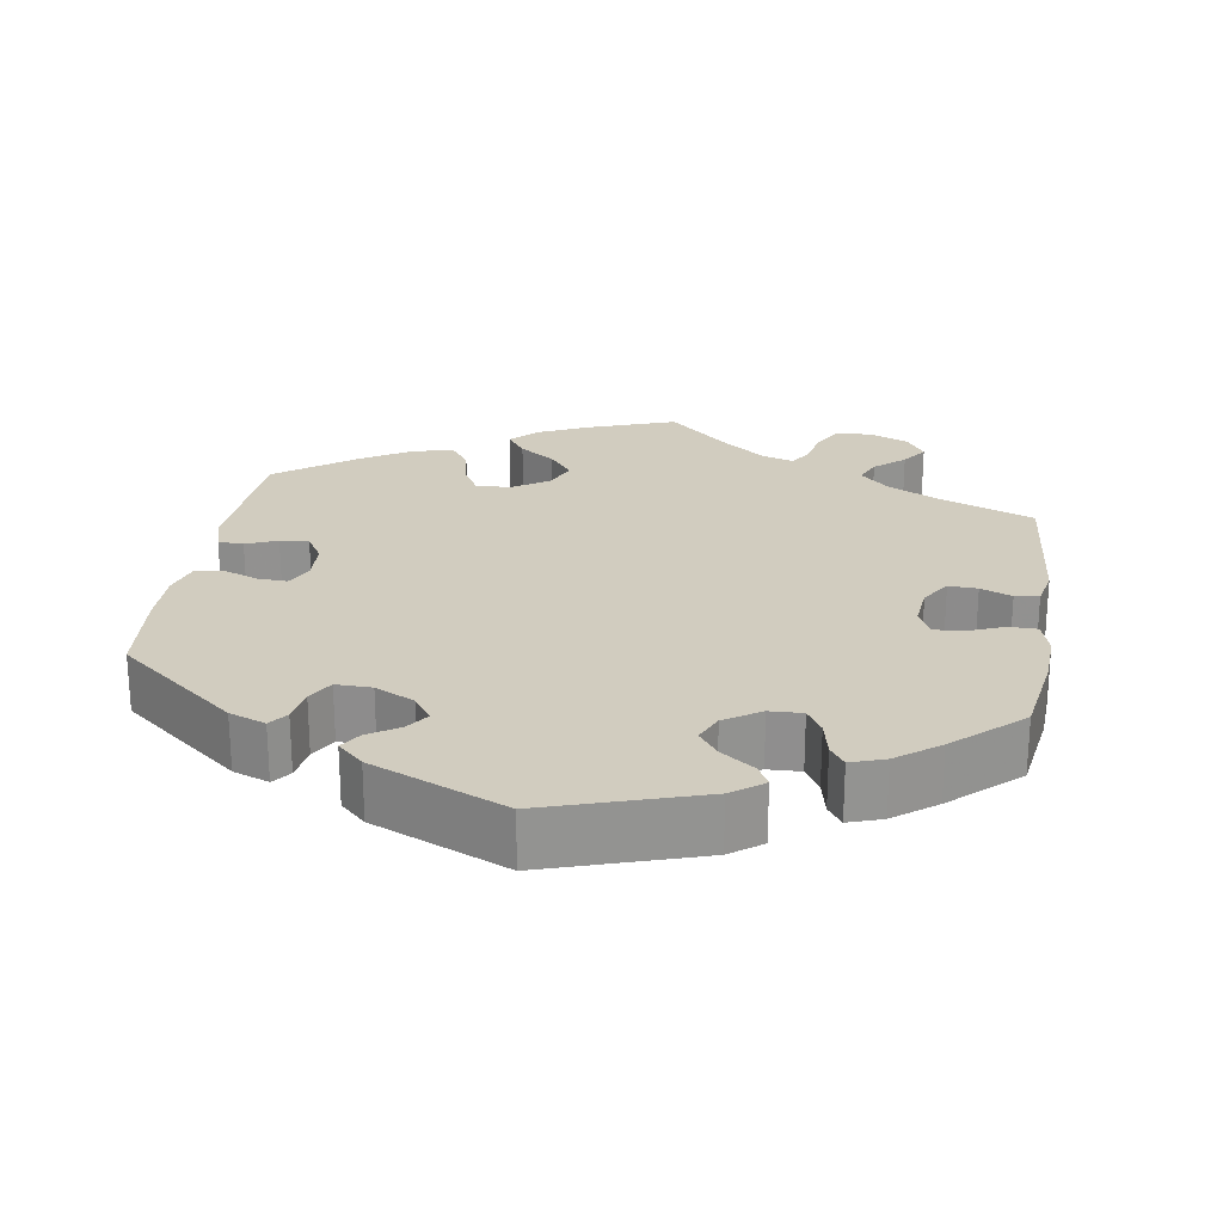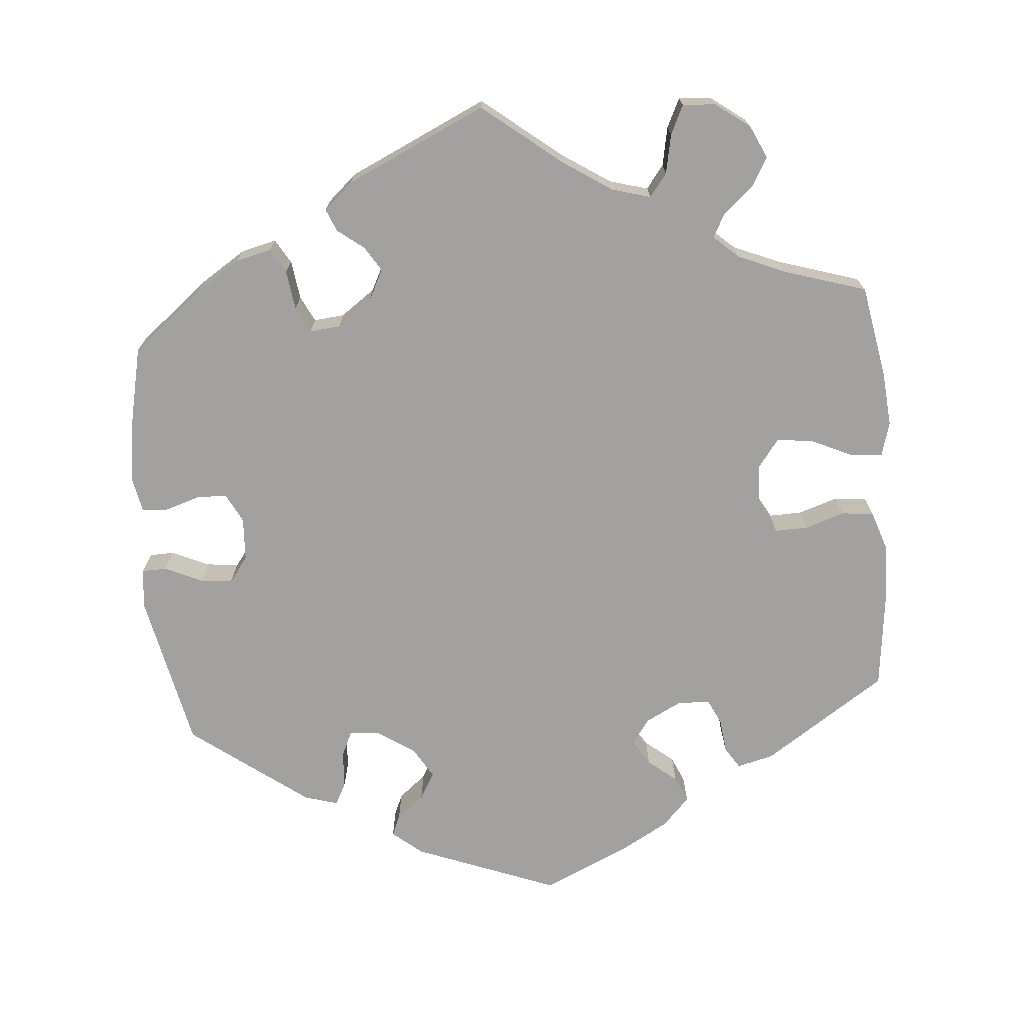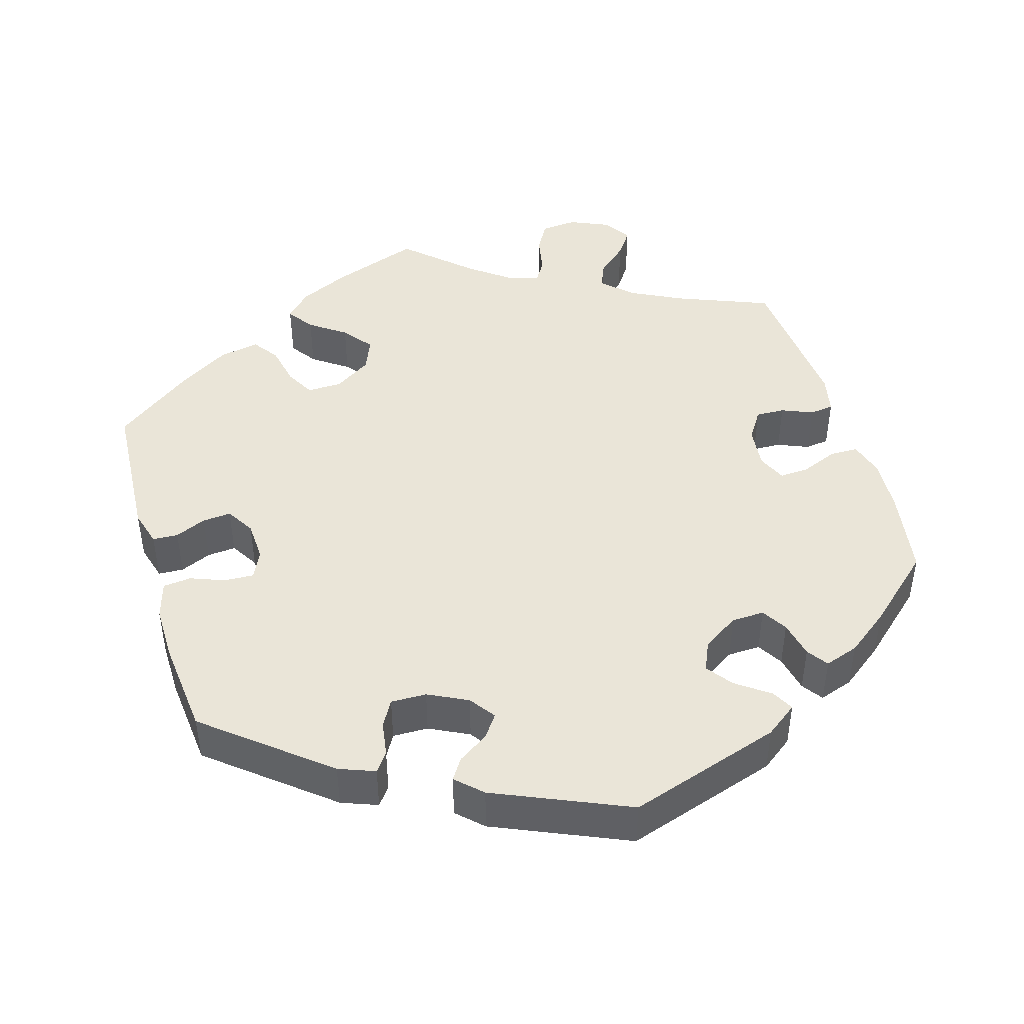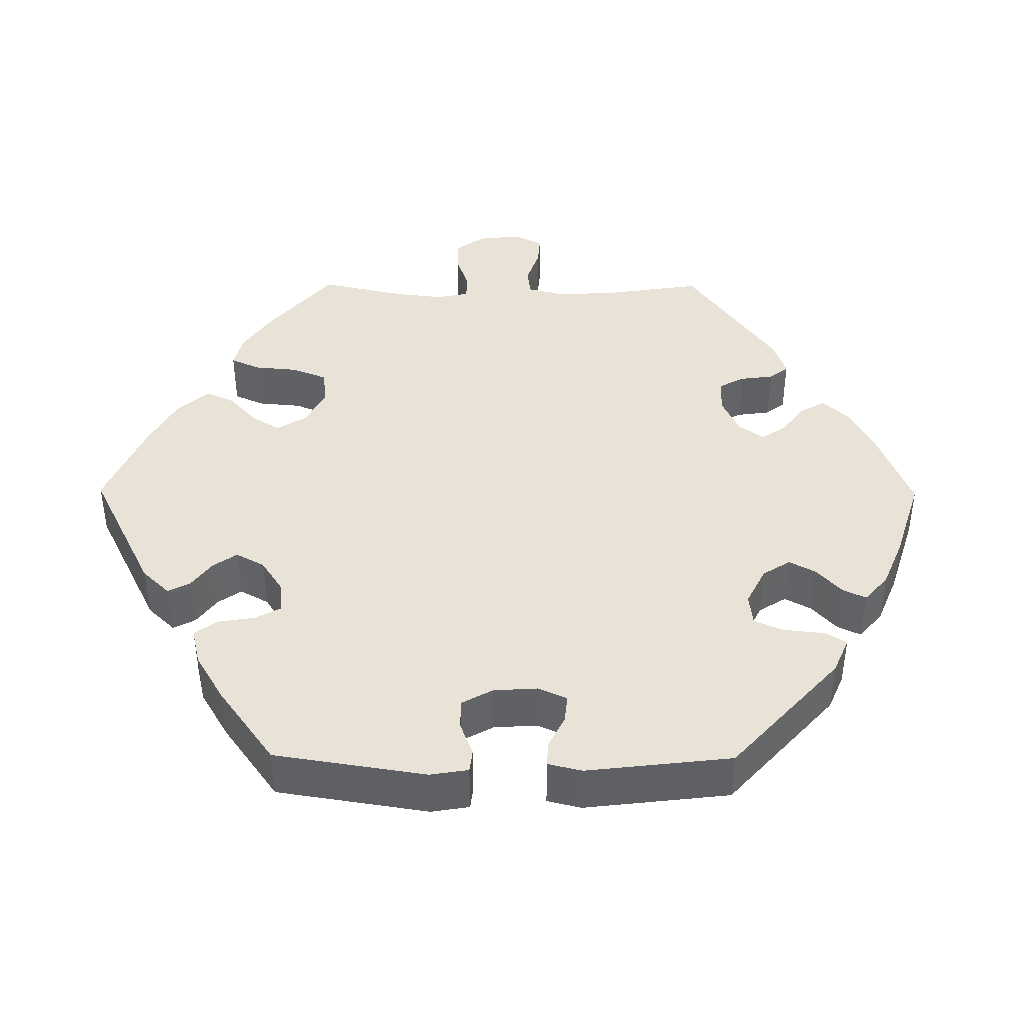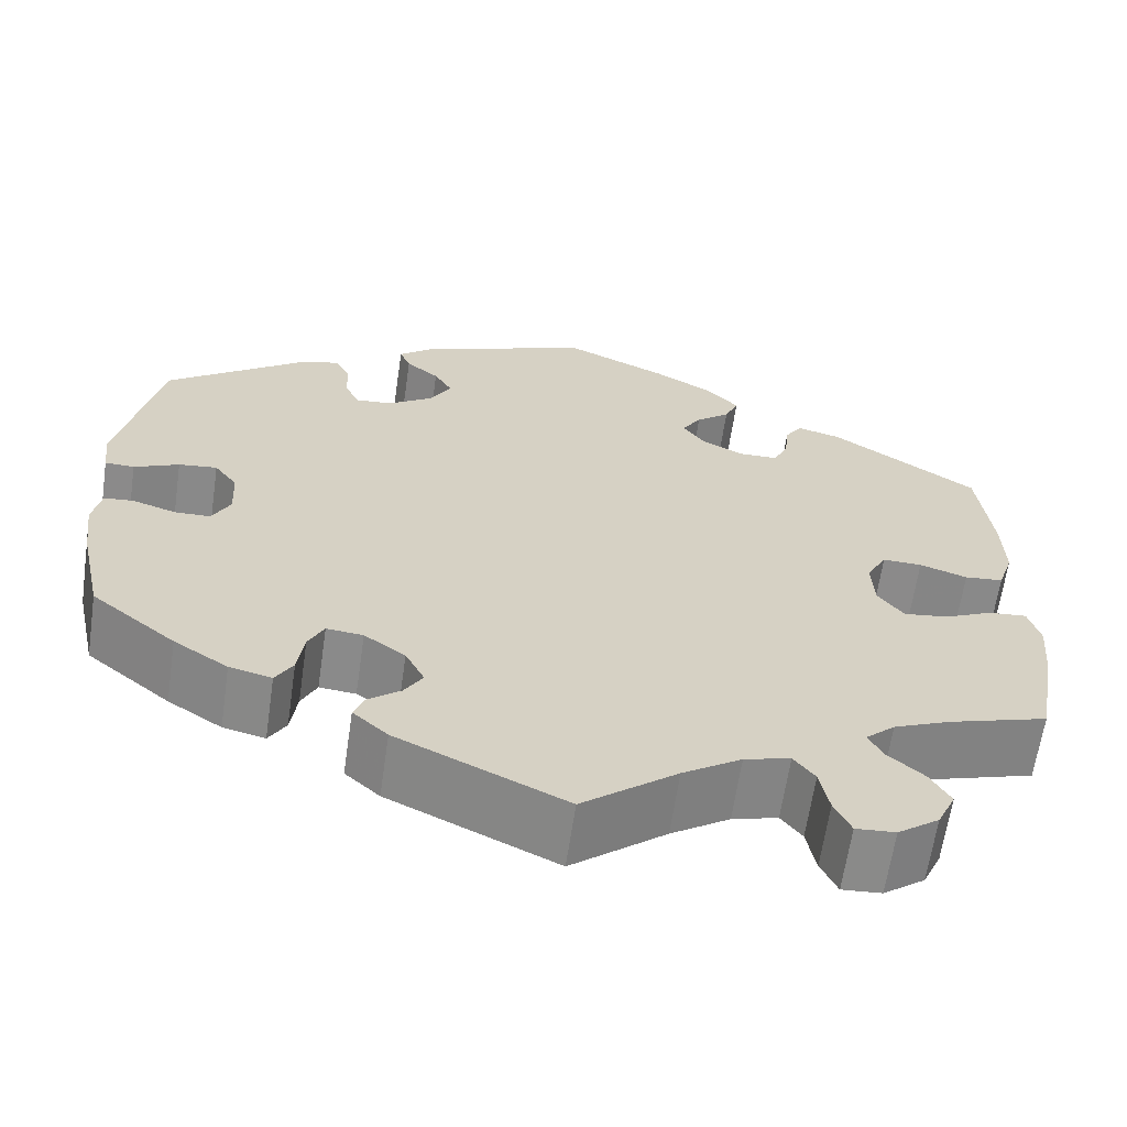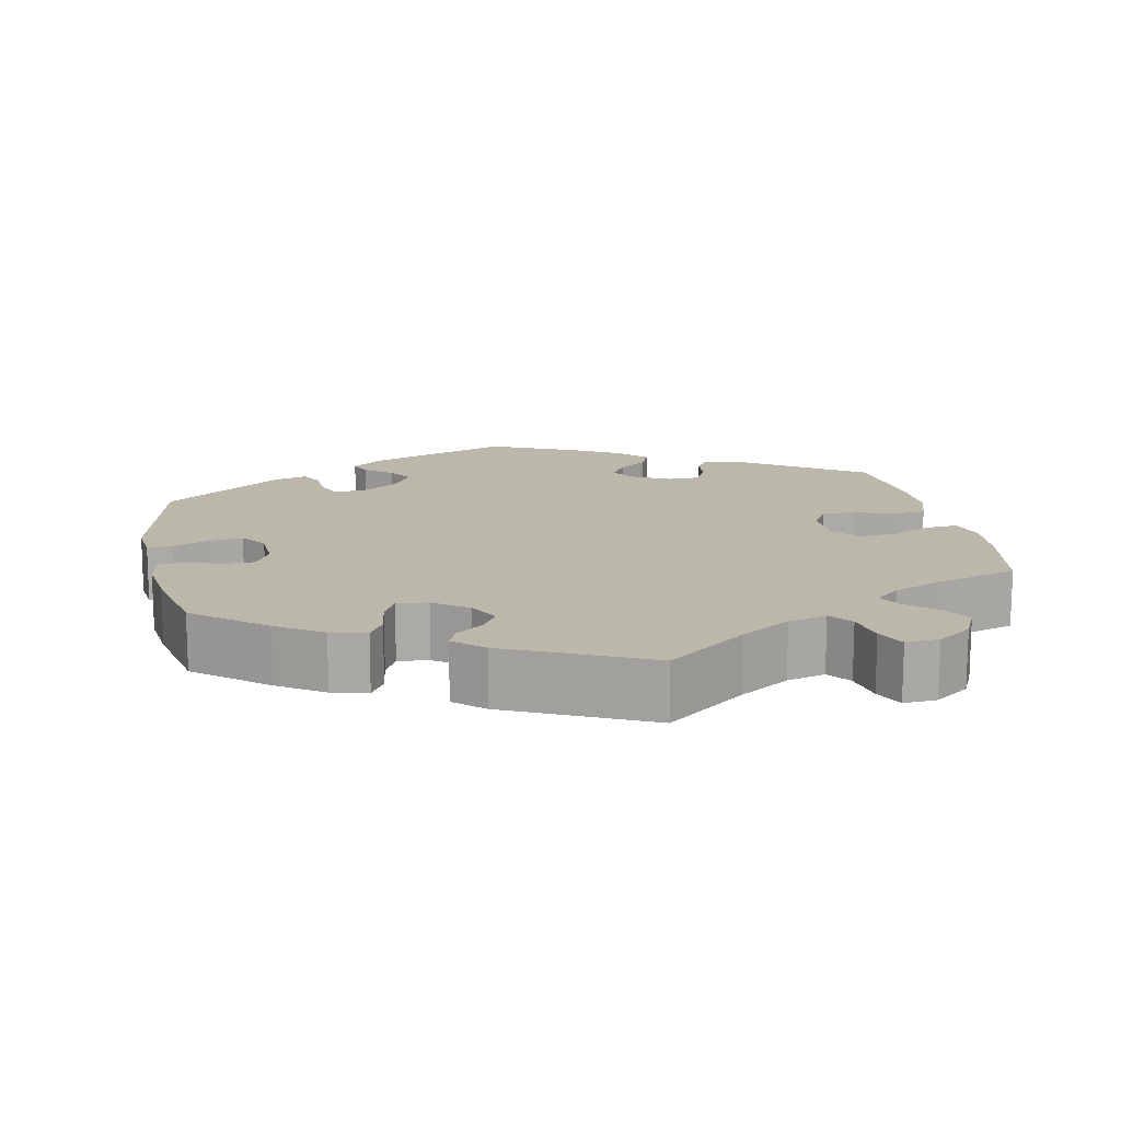
<metadata>
{"format":"obj","ext":"obj","renderer":"f3d","projection":"perspective","resolution":1024,"background":"white","views":[{"elev":23.8,"azim":69.0,"up":"+Y"},{"elev":-72.2,"azim":-175.2,"up":"+Y"},{"elev":45.2,"azim":43.6,"up":"+Y"},{"elev":41.7,"azim":30.4,"up":"+Y"},{"elev":-63.6,"azim":171.7,"up":"+Z"},{"elev":14.4,"azim":169.0,"up":"+Y"}]}
</metadata>
<code>
v 0.409 0.07 -0.362
v 0.35 0.07 -0.4
v 0.304 0.07 -0.411
v 0.285 0.07 -0.379
v 0.278 0.07 -0.328
v 0.261 0.07 -0.294
v 0.221 0.07 -0.298
v 0.176 0.07 -0.33
v 0.155 0.07 -0.371
v 0.175 0.07 -0.403
v 0.21 0.07 -0.43
v 0.222 0.07 -0.459
v 0.184 0.07 -0.493
v 0.001 0.07 -0.578
v -0.102 0.07 -0.496
v -0.166 0.07 -0.454
v -0.216 0.07 -0.44
v -0.239 0.07 -0.47
v -0.249 0.07 -0.521
v -0.267 0.07 -0.559
v -0.31 0.07 -0.556
v -0.355 0.07 -0.523
v -0.375 0.07 -0.48
v -0.353 0.07 -0.442
v -0.314 0.07 -0.408
v -0.298 0.07 -0.378
v -0.33 0.07 -0.349
v -0.391 0.07 -0.323
v -0.5 0.07 -0.289
v -0.522 0.07 -0.167
v -0.528 0.07 -0.096
v -0.515 0.07 -0.051
v -0.473 0.07 -0.055
v -0.421 0.07 -0.079
v -0.372 0.07 -0.086
v -0.344 0.07 -0.049
v -0.341 0.07 0.008
v -0.363 0.07 0.048
v -0.406 0.07 0.047
v -0.458 0.07 0.03
v -0.5 0.07 0.034
v -0.517 0.07 0.085
v -0.515 0.07 0.162
v -0.5 0.07 0.289
v -0.34 0.07 0.395
v -0.292 0.07 0.407
v -0.274 0.07 0.379
v -0.269 0.07 0.335
v -0.253 0.07 0.301
v -0.21 0.07 0.3
v -0.163 0.07 0.324
v -0.14 0.07 0.357
v -0.161 0.07 0.39
v -0.198 0.07 0.42
v -0.213 0.07 0.454
v -0.178 0.07 0.491
v -0.114 0.07 0.527
v -0.001 0.07 0.578
v 0.186 0.07 0.506
v 0.225 0.07 0.474
v 0.213 0.07 0.446
v 0.177 0.07 0.417
v 0.157 0.07 0.383
v 0.181 0.07 0.343
v 0.229 0.07 0.311
v 0.27 0.07 0.307
v 0.285 0.07 0.34
v 0.288 0.07 0.388
v 0.303 0.07 0.417
v 0.347 0.07 0.404
v 0.5 0.07 0.29
v 0.544 0.07 0.084
v 0.538 0.07 0.033
v 0.506 0.07 0.032
v 0.457 0.07 0.054
v 0.415 0.07 0.059
v 0.39 0.07 0.025
v 0.387 0.07 -0.031
v 0.407 0.07 -0.069
v 0.446 0.07 -0.07
v 0.493 0.07 -0.055
v 0.526 0.07 -0.058
v 0.535 0.07 -0.104
v 0.526 0.07 -0.173
v 0.501 0.07 -0.288
v 0.409 0 -0.362
v 0.35 0 -0.4
v 0.304 0 -0.411
v 0.285 0 -0.379
v 0.278 0 -0.328
v 0.261 0 -0.294
v 0.221 0 -0.298
v 0.176 0 -0.33
v 0.155 0 -0.371
v 0.175 0 -0.403
v 0.21 0 -0.43
v 0.222 0 -0.459
v 0.184 0 -0.493
v 0.001 0 -0.578
v -0.102 0 -0.496
v -0.166 0 -0.454
v -0.216 0 -0.44
v -0.239 0 -0.47
v -0.249 0 -0.521
v -0.267 0 -0.559
v -0.31 0 -0.556
v -0.355 0 -0.523
v -0.375 0 -0.48
v -0.353 0 -0.442
v -0.314 0 -0.408
v -0.298 0 -0.378
v -0.33 0 -0.349
v -0.391 0 -0.323
v -0.5 0 -0.289
v -0.522 0 -0.167
v -0.528 0 -0.096
v -0.515 0 -0.051
v -0.473 0 -0.055
v -0.421 0 -0.079
v -0.372 0 -0.086
v -0.344 0 -0.049
v -0.341 0 0.008
v -0.363 0 0.048
v -0.406 0 0.047
v -0.458 0 0.03
v -0.5 0 0.034
v -0.517 0 0.085
v -0.515 0 0.162
v -0.5 0 0.289
v -0.34 0 0.395
v -0.292 0 0.407
v -0.274 0 0.379
v -0.269 0 0.335
v -0.253 0 0.301
v -0.21 0 0.3
v -0.163 0 0.324
v -0.14 0 0.357
v -0.161 0 0.39
v -0.198 0 0.42
v -0.213 0 0.454
v -0.178 0 0.491
v -0.114 0 0.527
v -0.001 0 0.578
v 0.186 0 0.506
v 0.225 0 0.474
v 0.213 0 0.446
v 0.177 0 0.417
v 0.157 0 0.383
v 0.181 0 0.343
v 0.229 0 0.311
v 0.27 0 0.307
v 0.285 0 0.34
v 0.288 0 0.388
v 0.303 0 0.417
v 0.347 0 0.404
v 0.5 0 0.29
v 0.544 0 0.084
v 0.538 0 0.033
v 0.506 0 0.032
v 0.457 0 0.054
v 0.415 0 0.059
v 0.39 0 0.025
v 0.387 0 -0.031
v 0.407 0 -0.069
v 0.446 0 -0.07
v 0.493 0 -0.055
v 0.526 0 -0.058
v 0.535 0 -0.104
v 0.526 0 -0.173
v 0.501 0 -0.288
f 80 81 82 83
f 79 80 83 84
f 72 73 74 75
f 72 75 76
f 71 72 76
f 70 71 76 77
f 67 68 69 70
f 66 67 70 77
f 59 60 61 62
f 59 62 63
f 58 59 63
f 57 58 63 64
f 53 54 55 56
f 52 53 56 57
f 45 46 47 48
f 45 48 49
f 44 45 49
f 43 44 49 50
f 39 40 41 42
f 38 39 42 43
f 31 32 33 34
f 31 34 35
f 28 29 30 31
f 27 28 31 35
f 26 27 35 36
f 22 23 24 25
f 22 25 26
f 21 22 26
f 18 19 20 21
f 17 18 21 26
f 16 17 26 36
f 12 13 14 15
f 10 11 12 15
f 9 10 15 16
f 8 9 16 36
f 2 3 4 5
f 2 5 6
f 1 2 6
f 79 84 85 1
f 65 66 77 78
f 57 64 65 78
f 52 57 78 79
f 51 52 79 1
f 38 43 50
f 37 38 50 51
f 7 8 36 37
f 6 7 37 51
f 1 6 51
f 168 167 166 165
f 169 168 165 164
f 160 159 158 157
f 161 160 157
f 161 157 156
f 162 161 156 155
f 155 154 153 152
f 162 155 152 151
f 147 146 145 144
f 148 147 144
f 148 144 143
f 149 148 143 142
f 141 140 139 138
f 142 141 138 137
f 133 132 131 130
f 134 133 130
f 134 130 129
f 135 134 129 128
f 127 126 125 124
f 128 127 124 123
f 119 118 117 116
f 120 119 116
f 116 115 114 113
f 120 116 113 112
f 121 120 112 111
f 110 109 108 107
f 111 110 107
f 111 107 106
f 106 105 104 103
f 111 106 103 102
f 121 111 102 101
f 100 99 98 97
f 100 97 96 95
f 101 100 95 94
f 121 101 94 93
f 90 89 88 87
f 91 90 87
f 91 87 86
f 86 170 169 164
f 163 162 151 150
f 163 150 149 142
f 164 163 142 137
f 86 164 137 136
f 135 128 123
f 136 135 123 122
f 122 121 93 92
f 136 122 92 91
f 136 91 86
f 1 86 87 2
f 2 87 88 3
f 3 88 89 4
f 4 89 90 5
f 5 90 91 6
f 6 91 92 7
f 7 92 93 8
f 8 93 94 9
f 9 94 95 10
f 10 95 96 11
f 11 96 97 12
f 12 97 98 13
f 13 98 99 14
f 14 99 100 15
f 15 100 101 16
f 16 101 102 17
f 17 102 103 18
f 18 103 104 19
f 19 104 105 20
f 20 105 106 21
f 21 106 107 22
f 22 107 108 23
f 23 108 109 24
f 24 109 110 25
f 25 110 111 26
f 26 111 112 27
f 27 112 113 28
f 28 113 114 29
f 29 114 115 30
f 30 115 116 31
f 31 116 117 32
f 32 117 118 33
f 33 118 119 34
f 34 119 120 35
f 35 120 121 36
f 36 121 122 37
f 37 122 123 38
f 38 123 124 39
f 39 124 125 40
f 40 125 126 41
f 41 126 127 42
f 42 127 128 43
f 43 128 129 44
f 44 129 130 45
f 45 130 131 46
f 46 131 132 47
f 47 132 133 48
f 48 133 134 49
f 49 134 135 50
f 50 135 136 51
f 51 136 137 52
f 52 137 138 53
f 53 138 139 54
f 54 139 140 55
f 55 140 141 56
f 56 141 142 57
f 57 142 143 58
f 58 143 144 59
f 59 144 145 60
f 60 145 146 61
f 61 146 147 62
f 62 147 148 63
f 63 148 149 64
f 64 149 150 65
f 65 150 151 66
f 66 151 152 67
f 67 152 153 68
f 68 153 154 69
f 69 154 155 70
f 70 155 156 71
f 71 156 157 72
f 72 157 158 73
f 73 158 159 74
f 74 159 160 75
f 75 160 161 76
f 76 161 162 77
f 77 162 163 78
f 78 163 164 79
f 79 164 165 80
f 80 165 166 81
f 81 166 167 82
f 82 167 168 83
f 83 168 169 84
f 84 169 170 85
f 85 170 86 1

</code>
